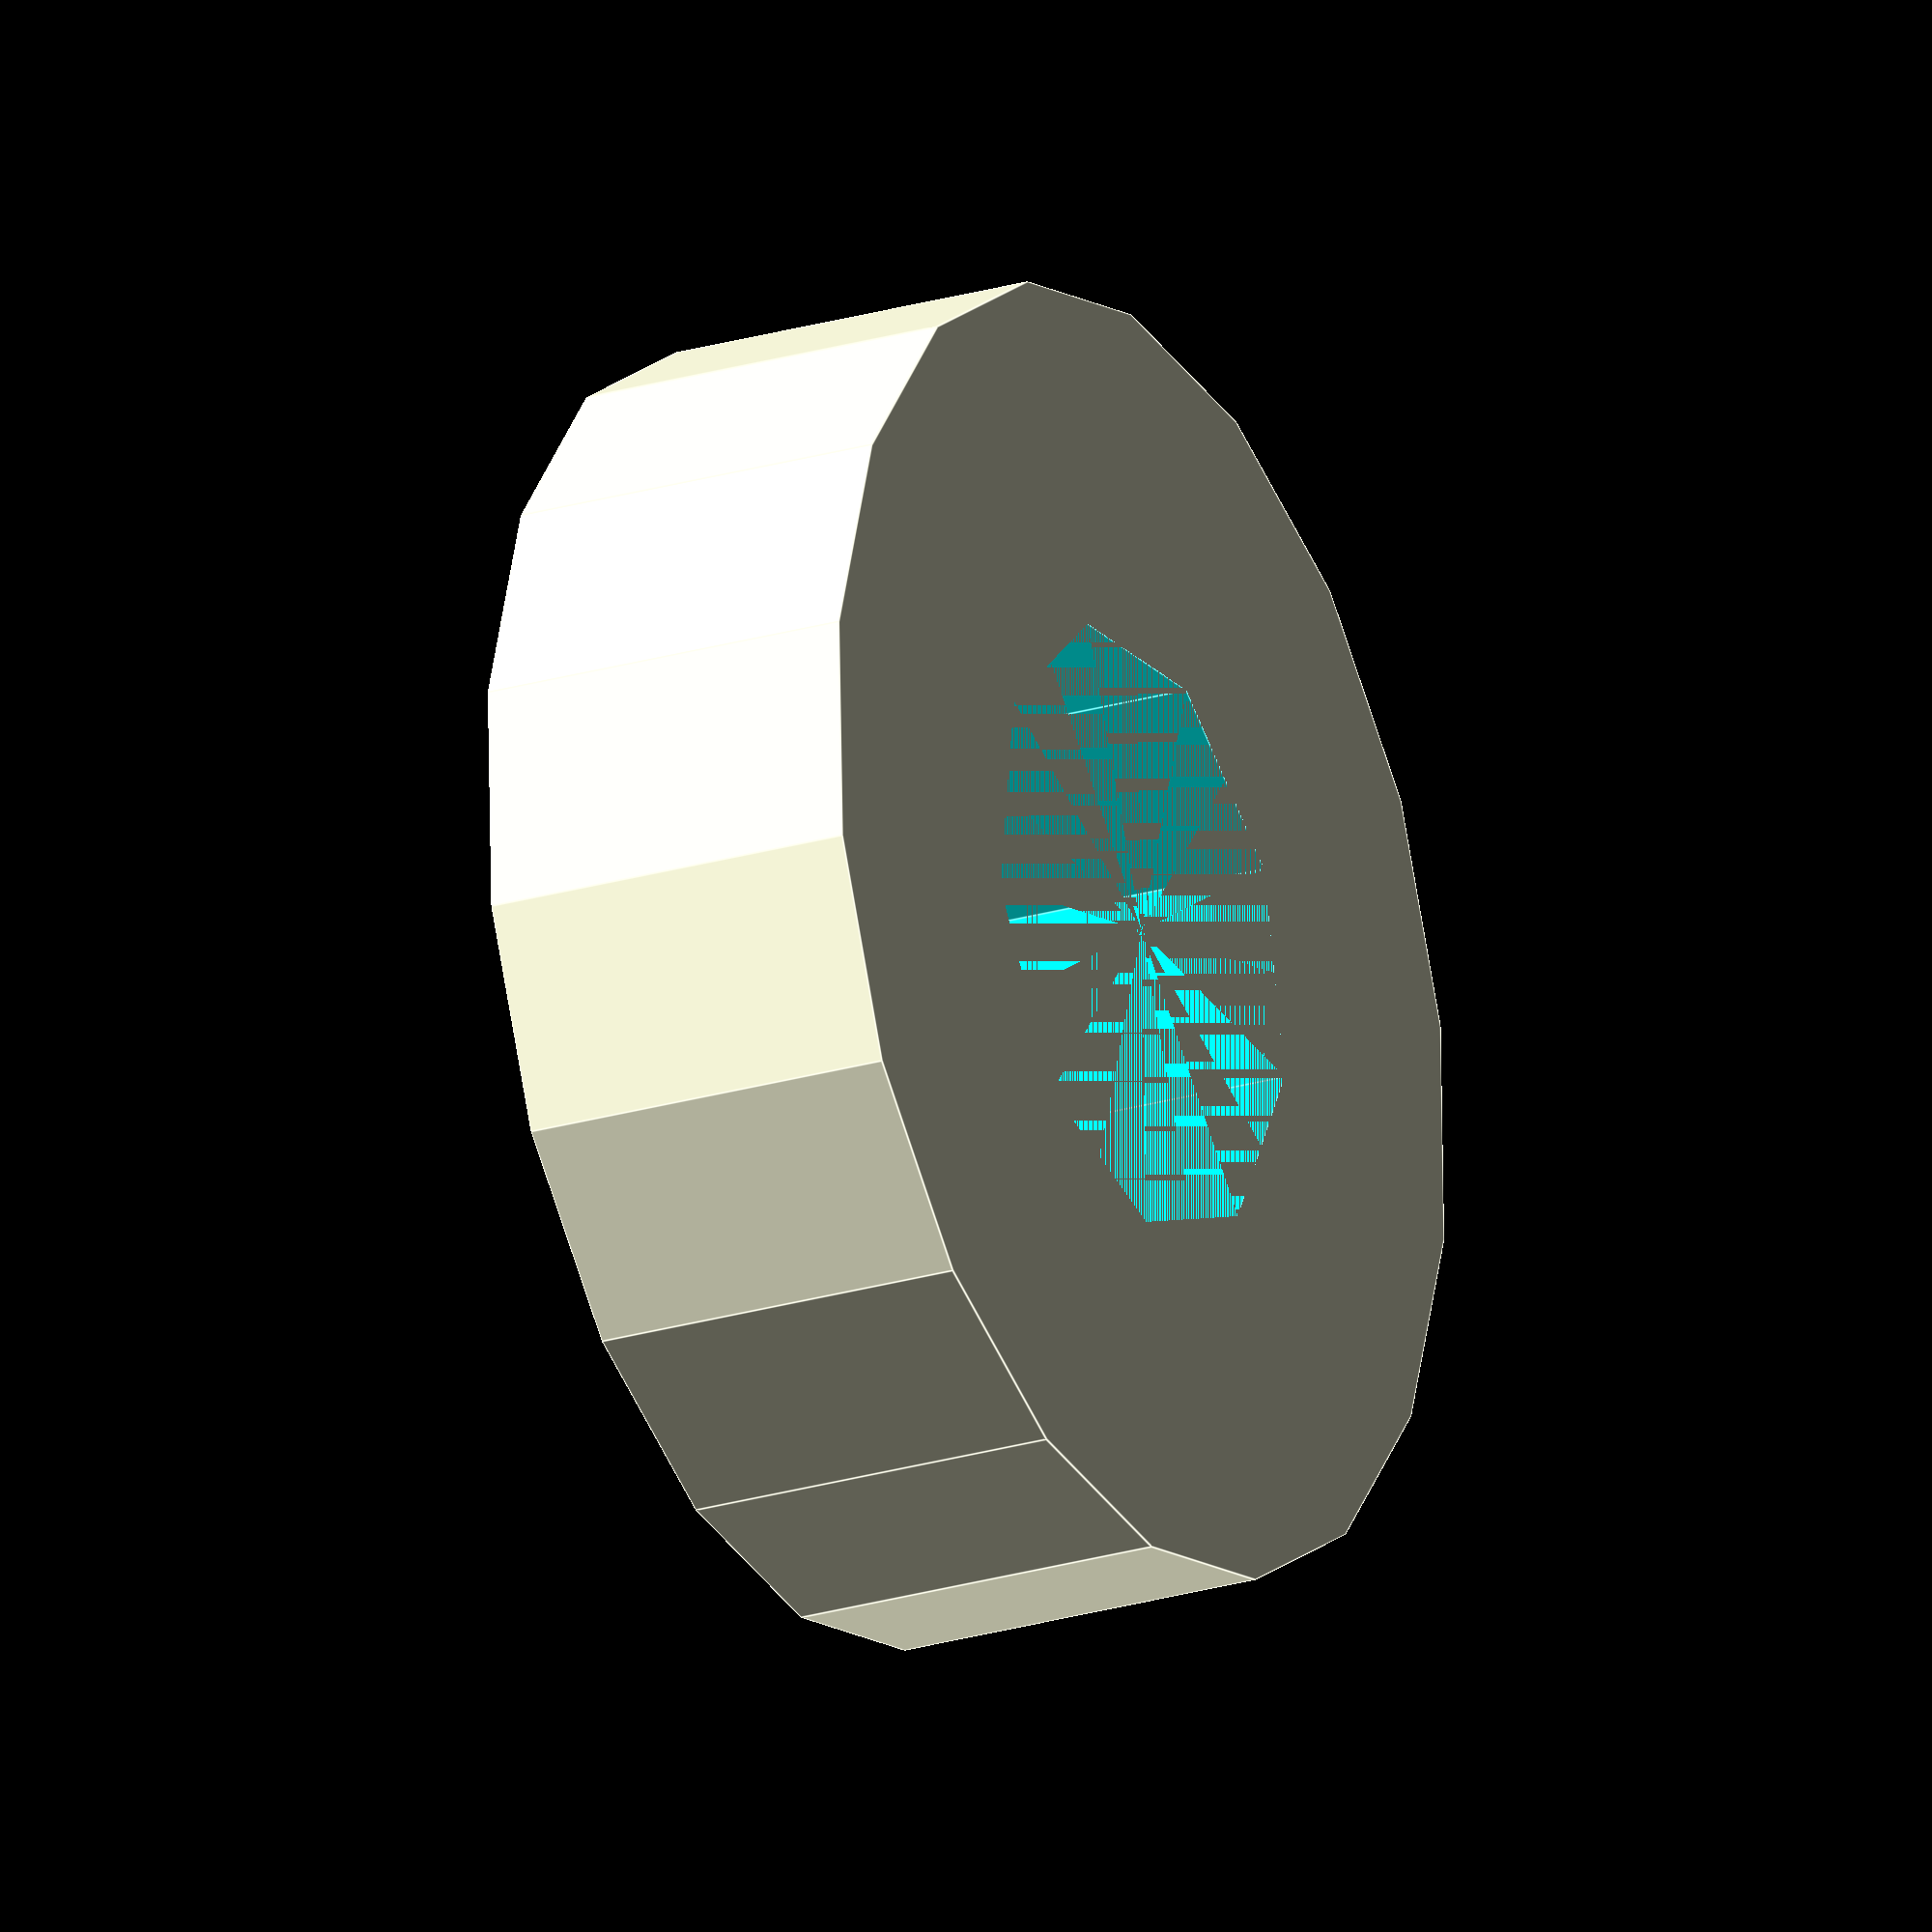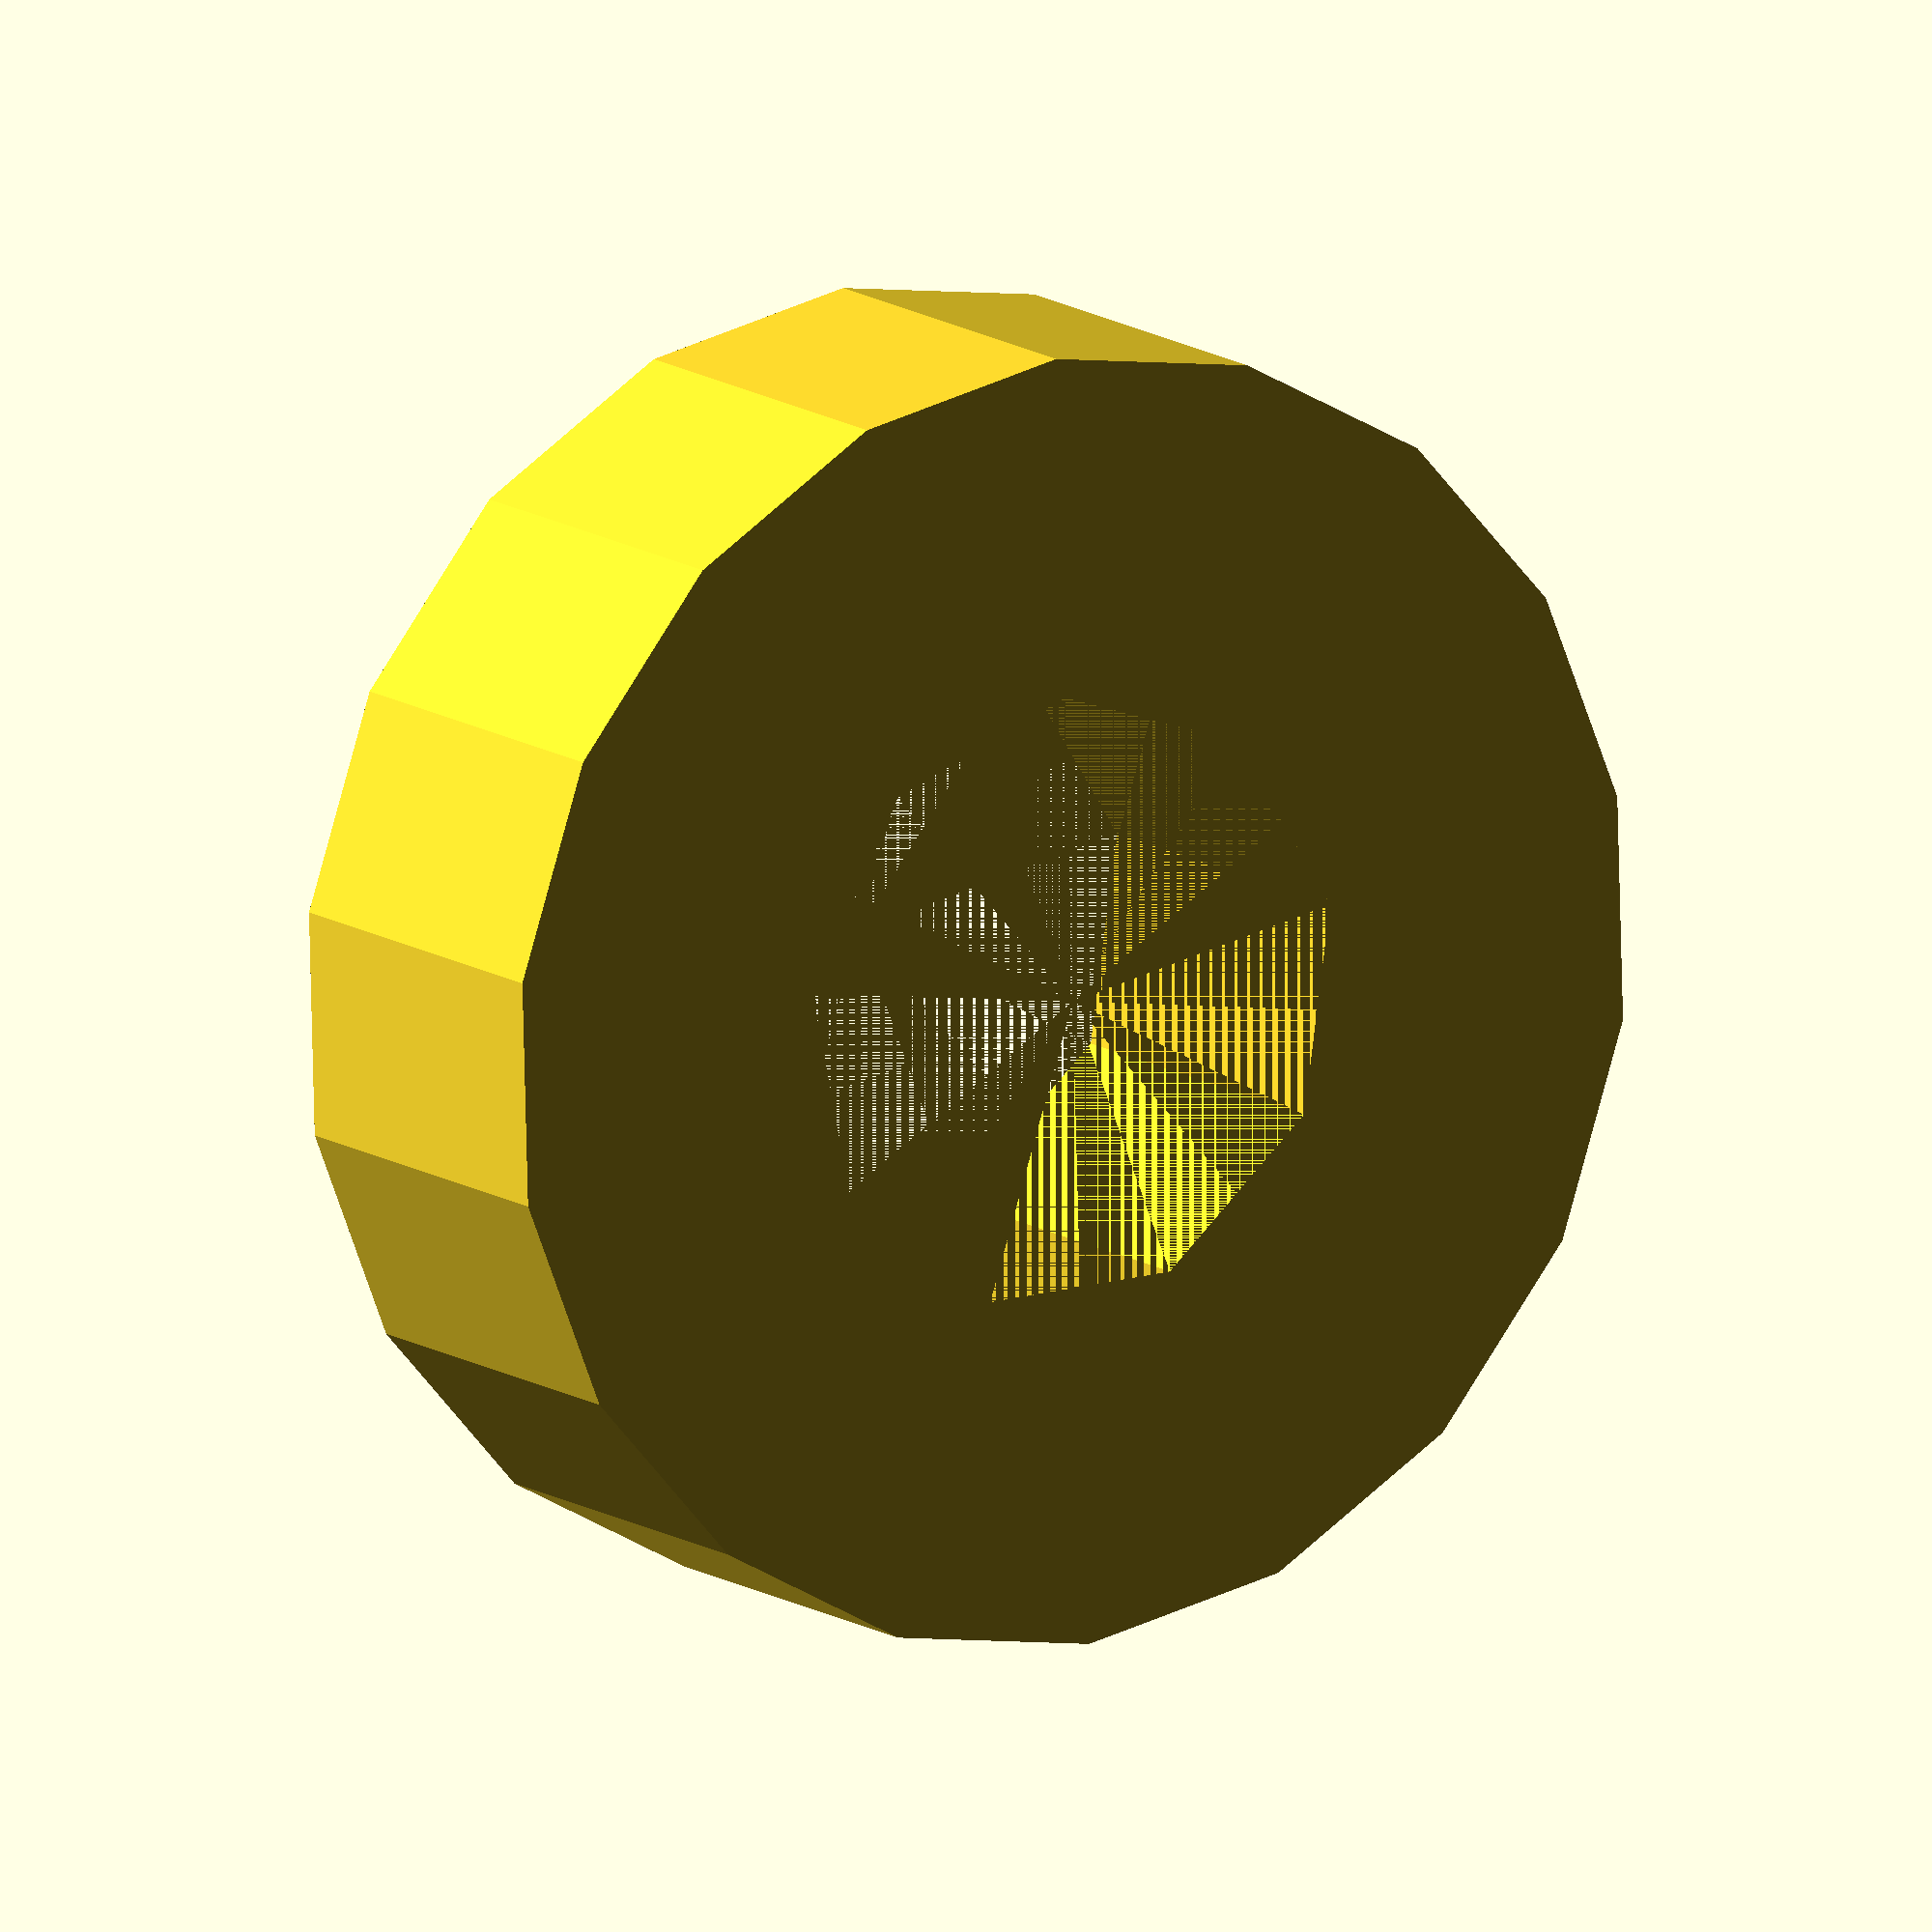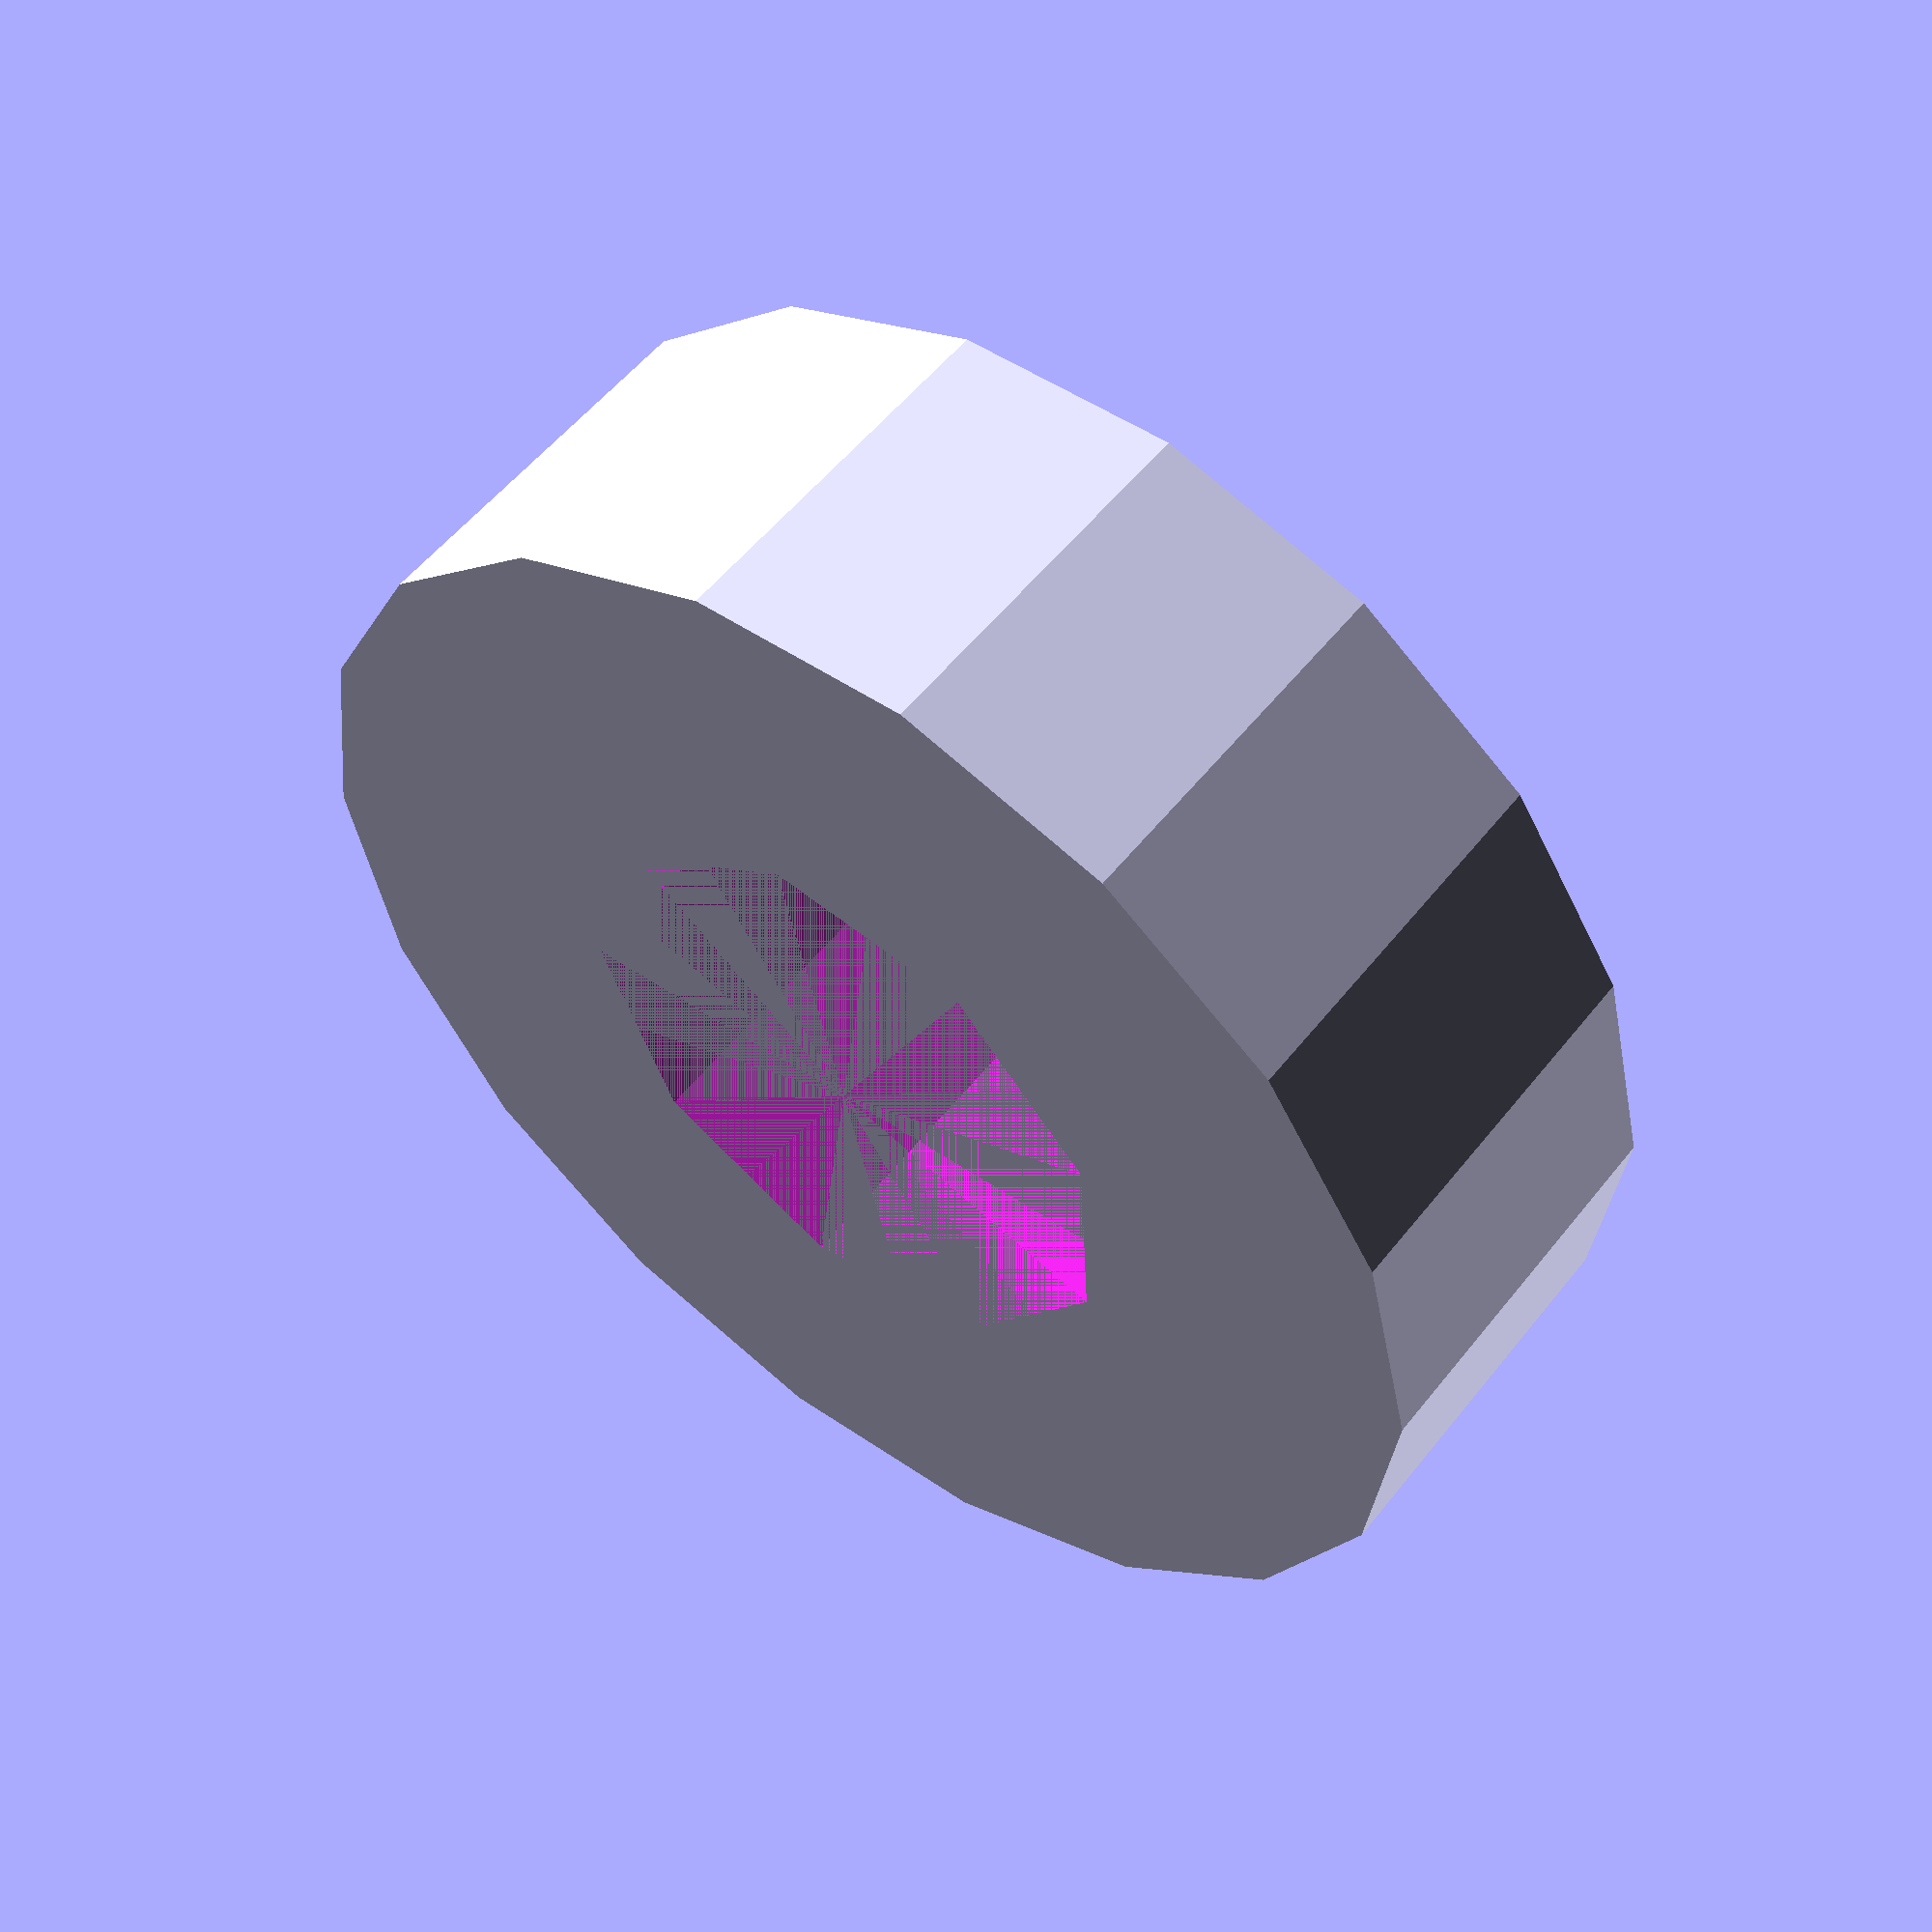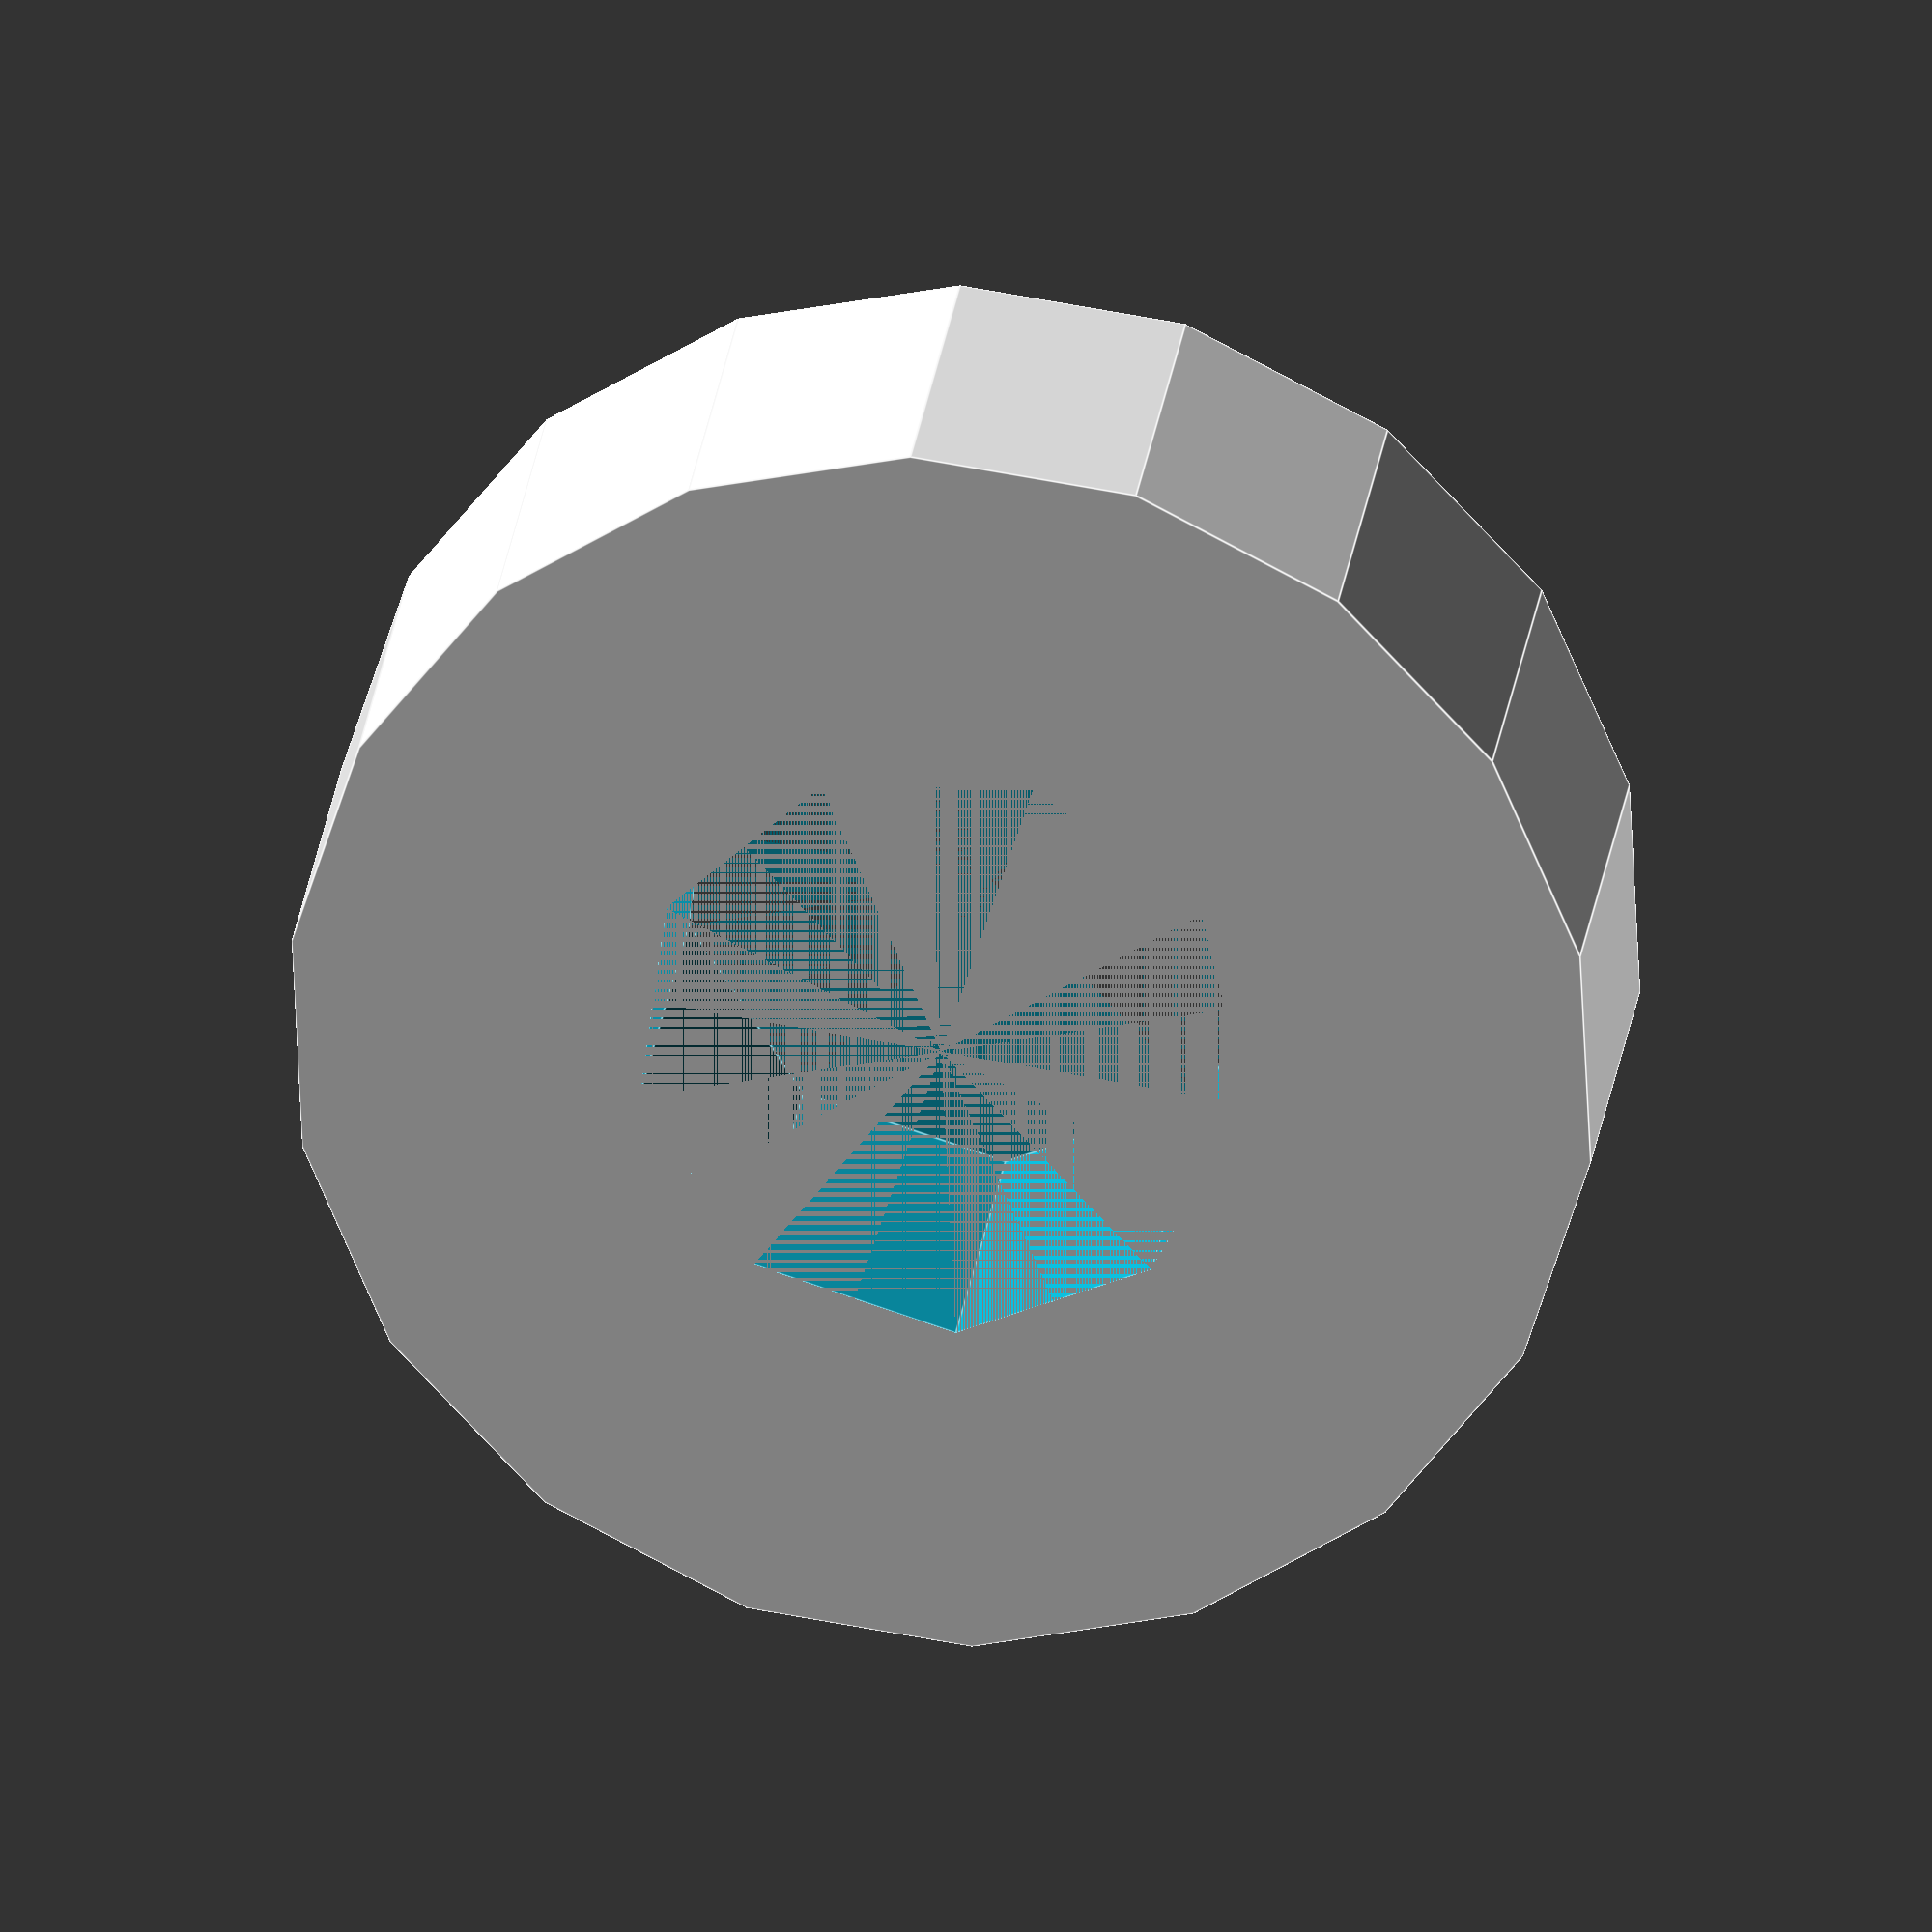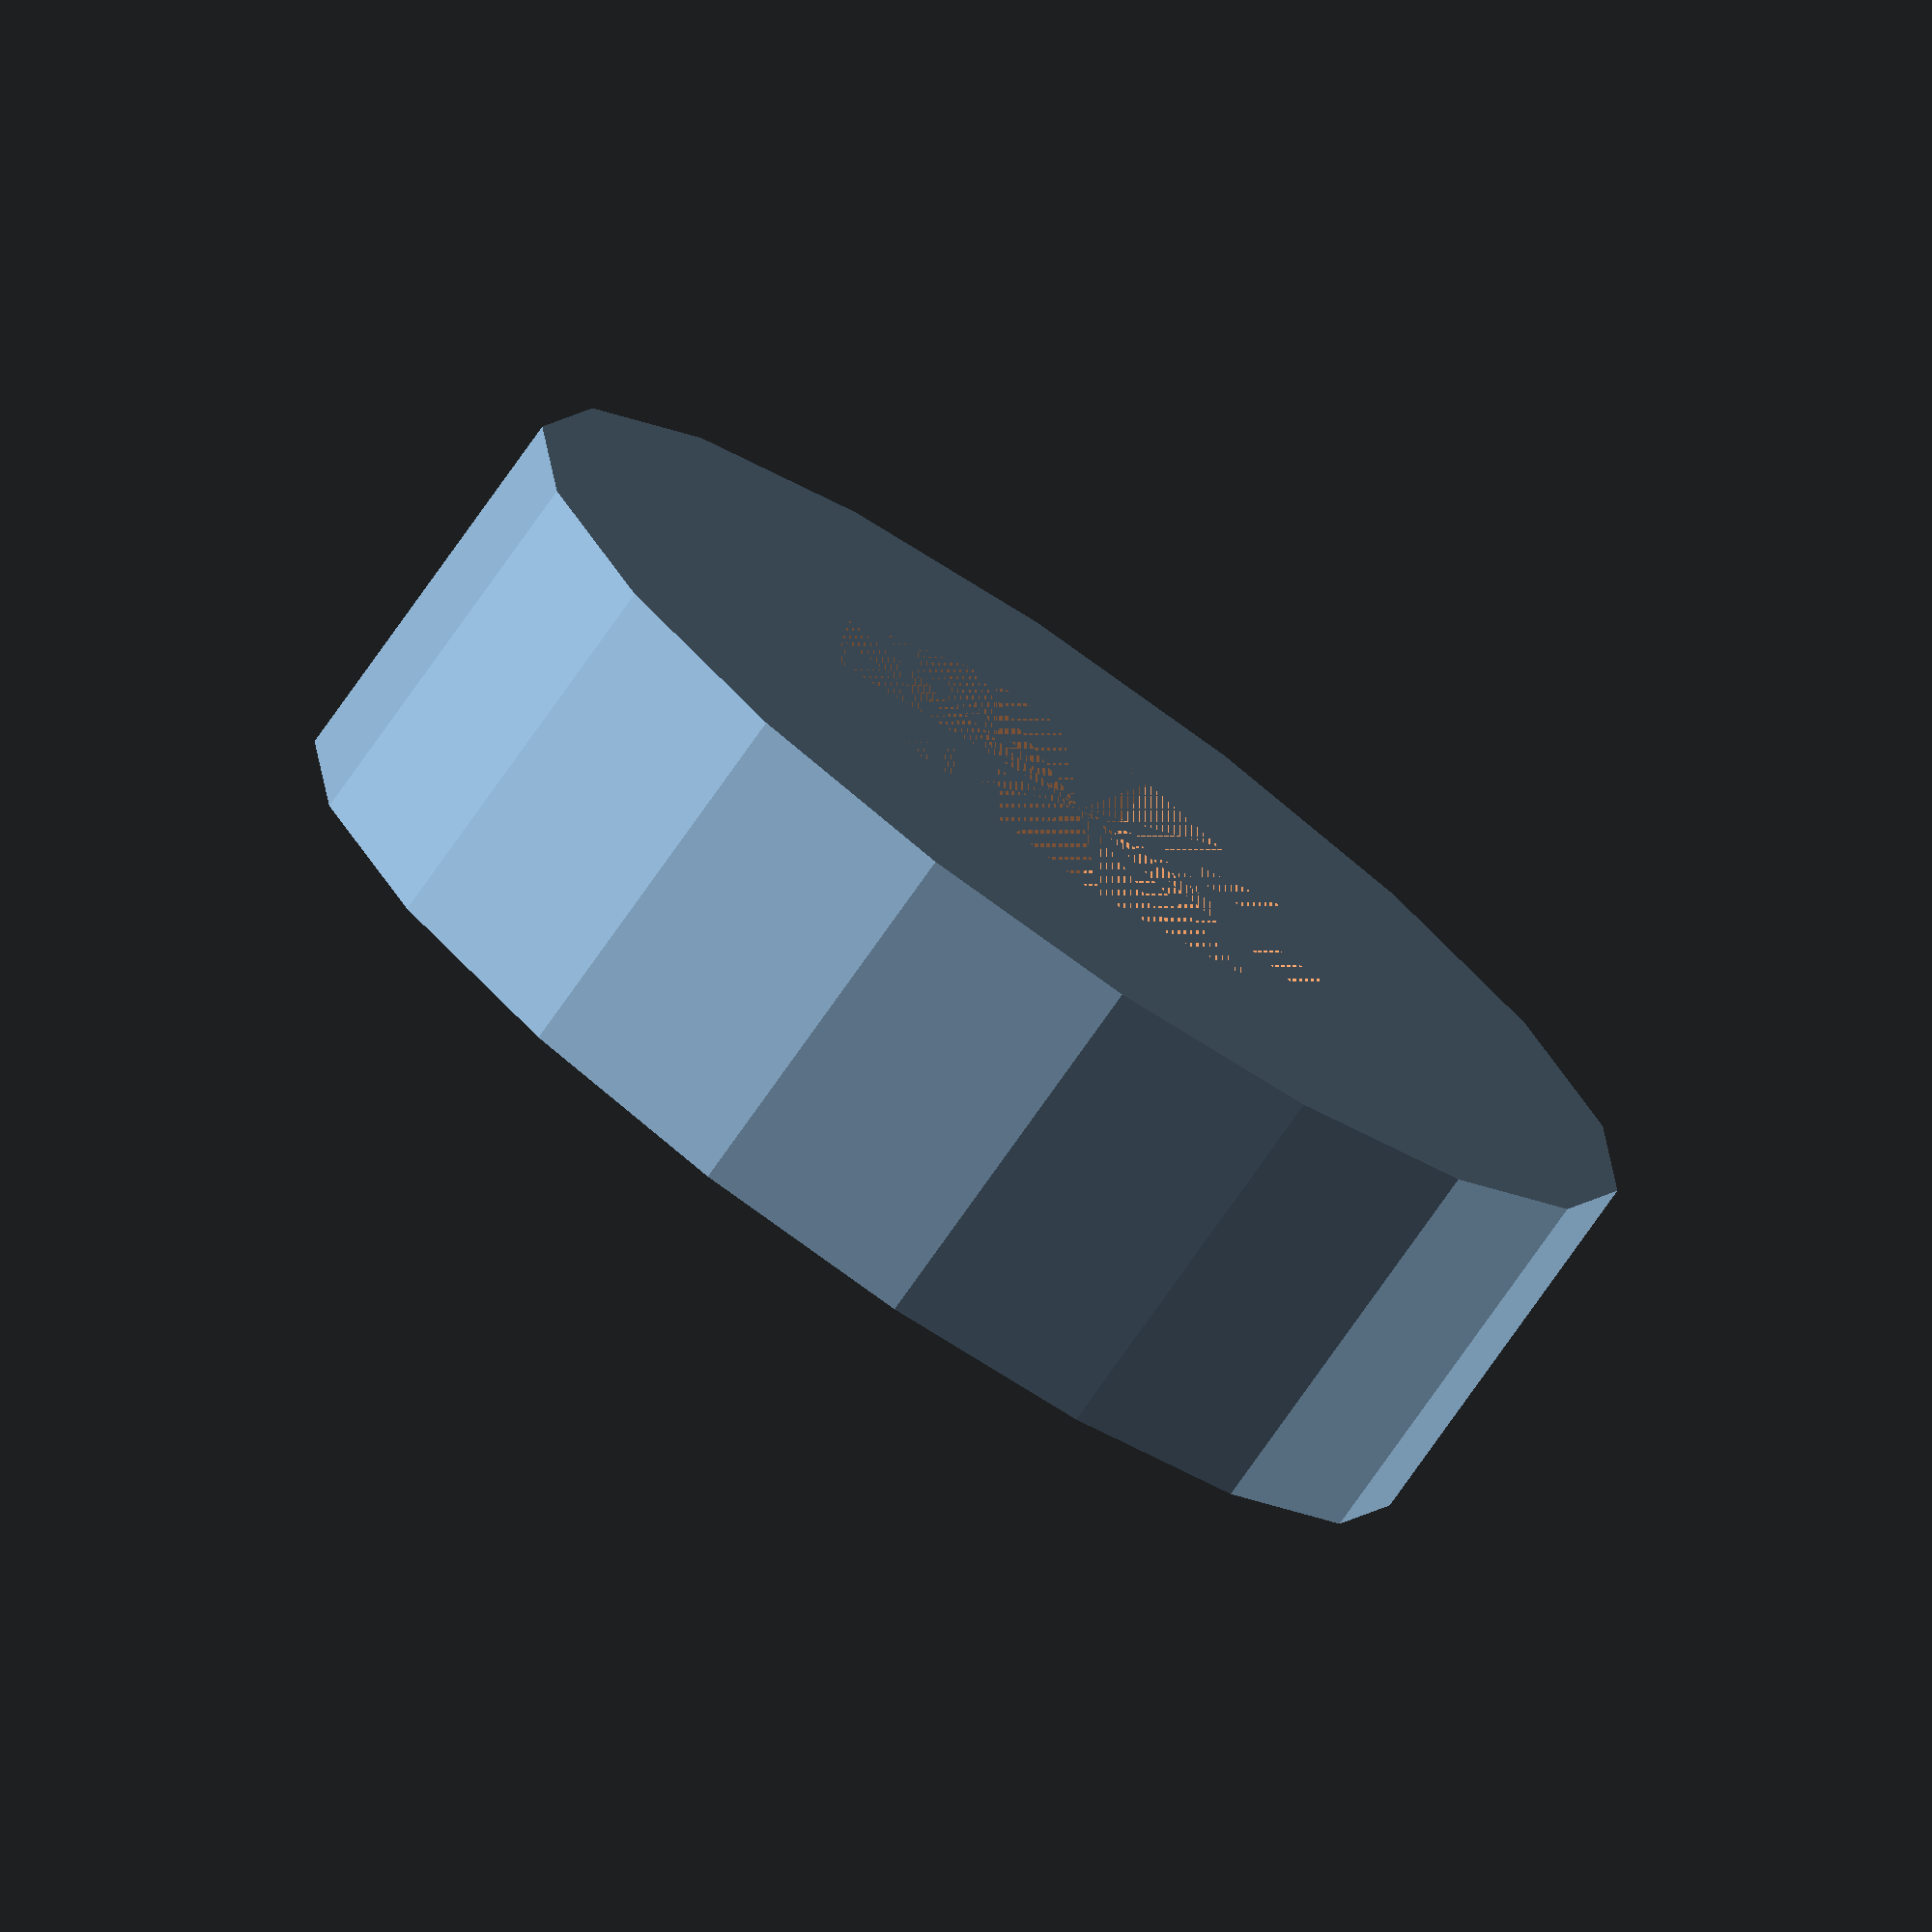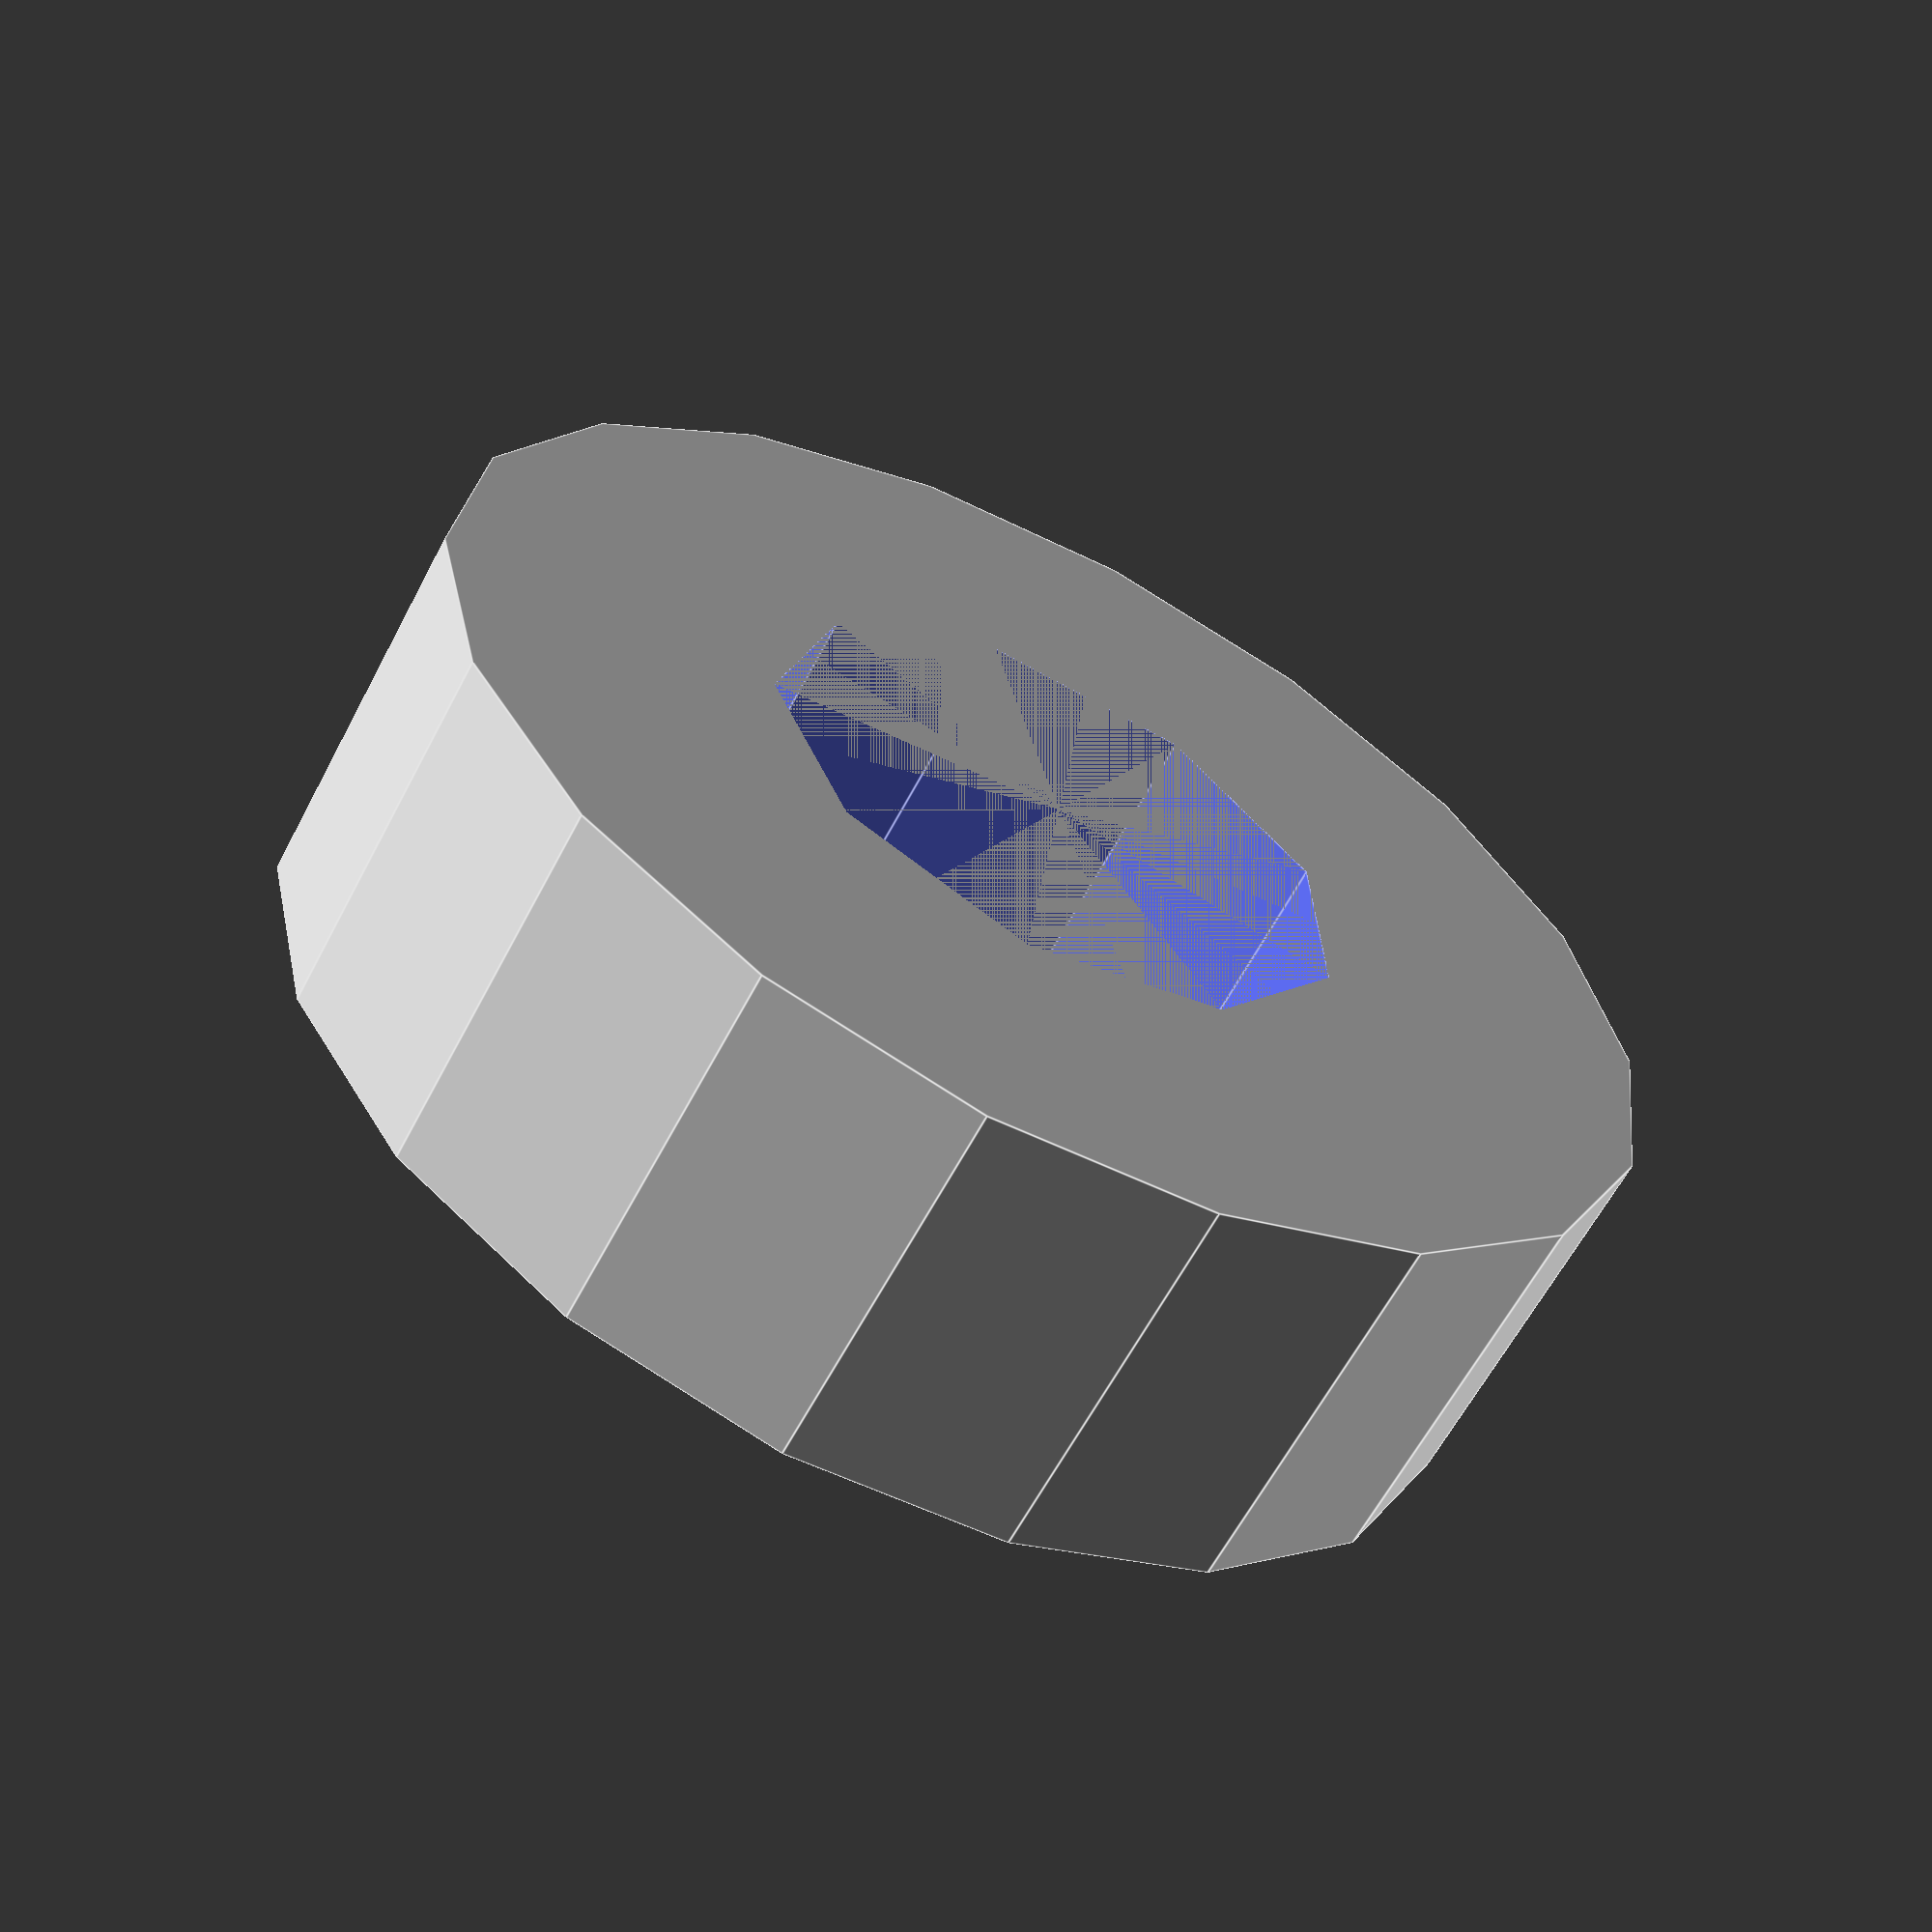
<openscad>
difference(){
cylinder(h = 3.3, r = 5.5, center = true);
cylinder(h = 3.3, r = 2.6, center = true);
}
</openscad>
<views>
elev=202.7 azim=31.9 roll=62.4 proj=o view=edges
elev=347.7 azim=108.3 roll=327.4 proj=o view=wireframe
elev=305.9 azim=243.1 roll=217.3 proj=p view=wireframe
elev=154.1 azim=107.3 roll=172.8 proj=o view=edges
elev=76.2 azim=254.5 roll=144.9 proj=o view=solid
elev=241.1 azim=277.2 roll=207.5 proj=p view=edges
</views>
